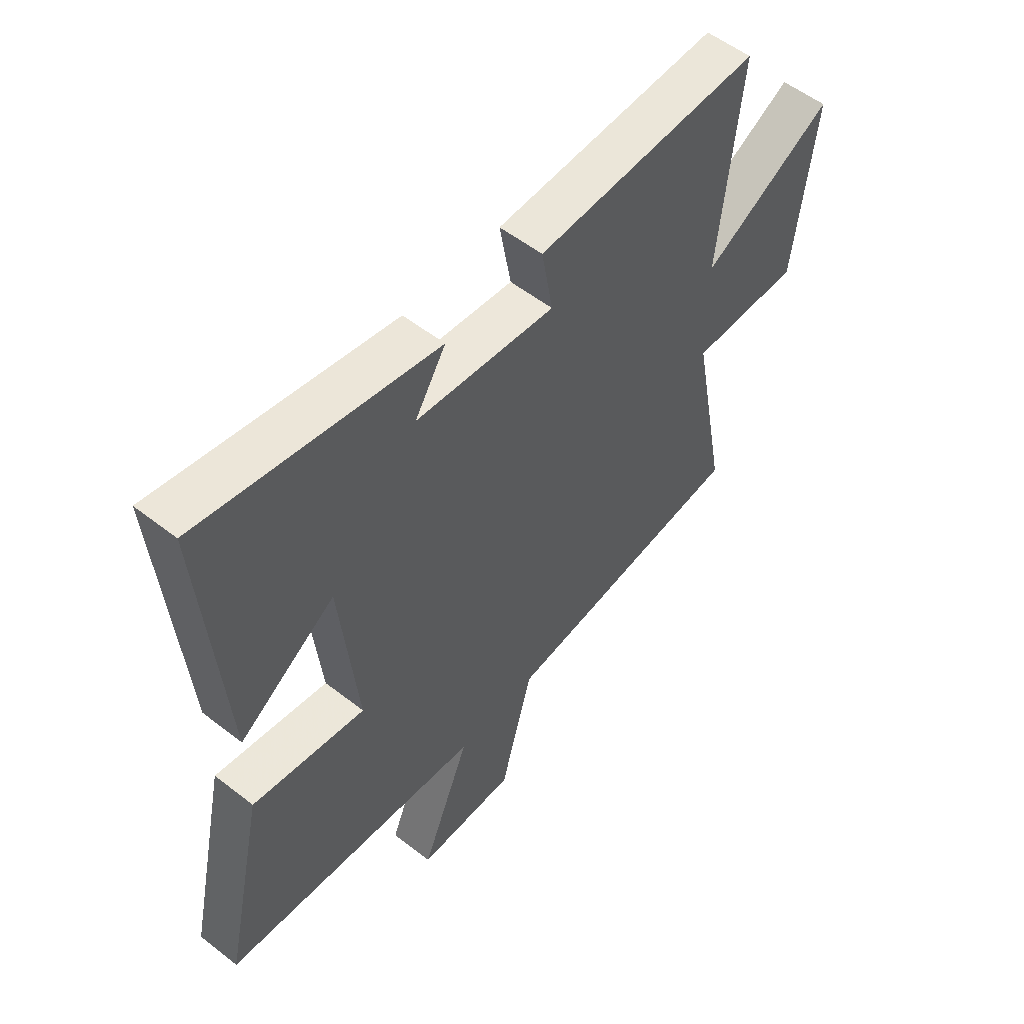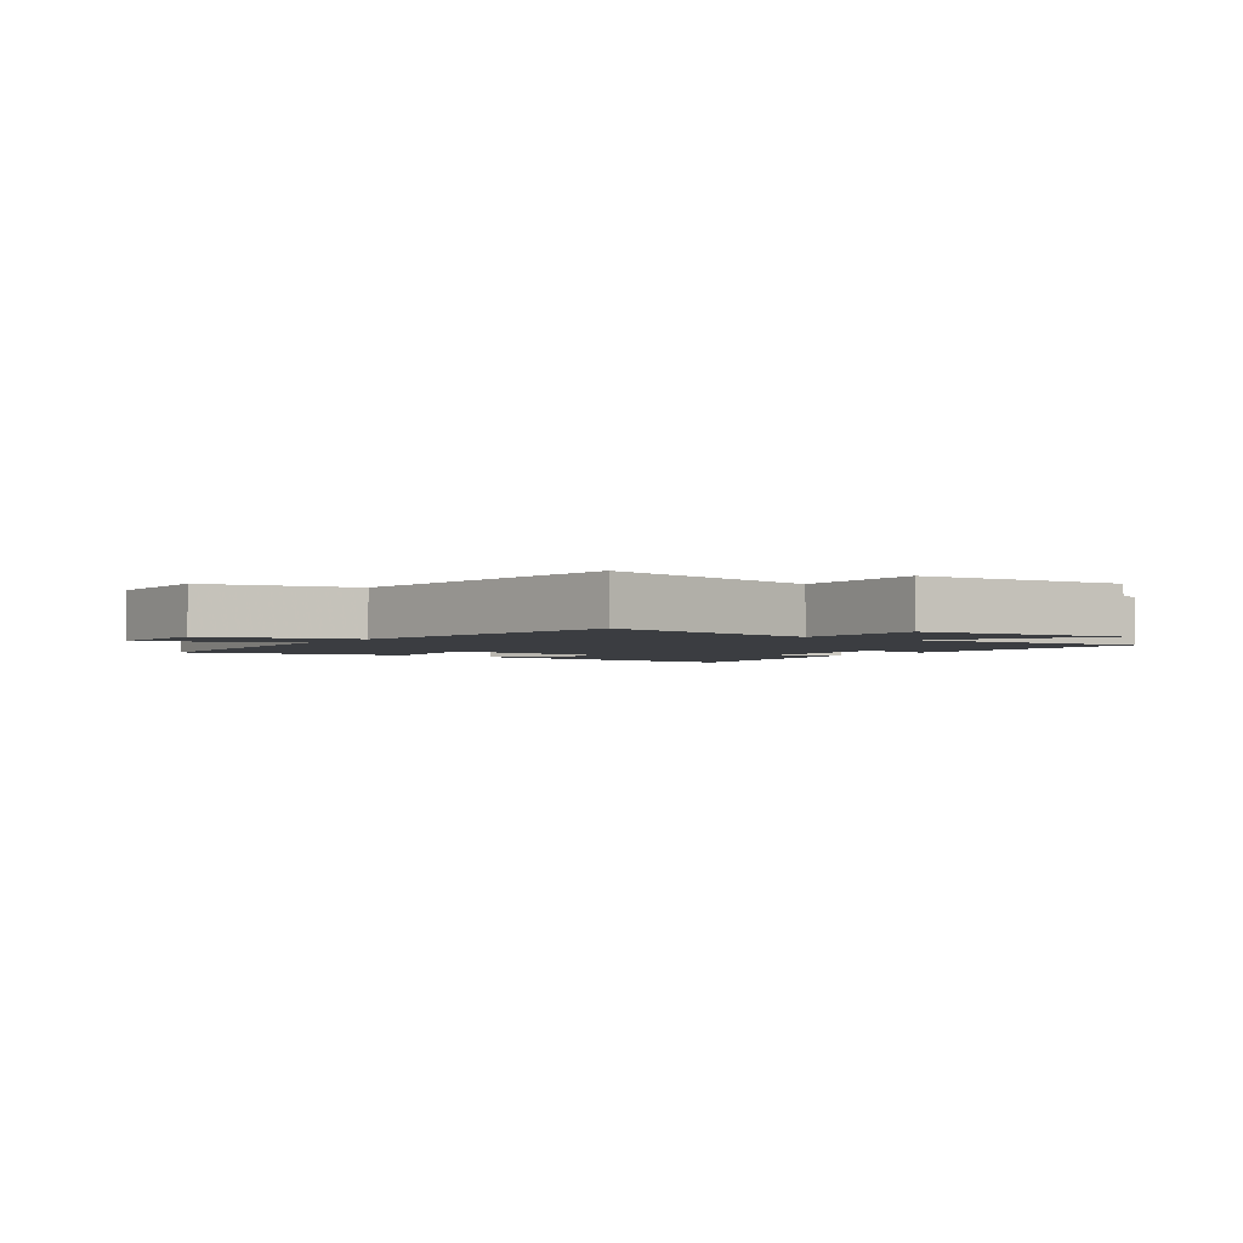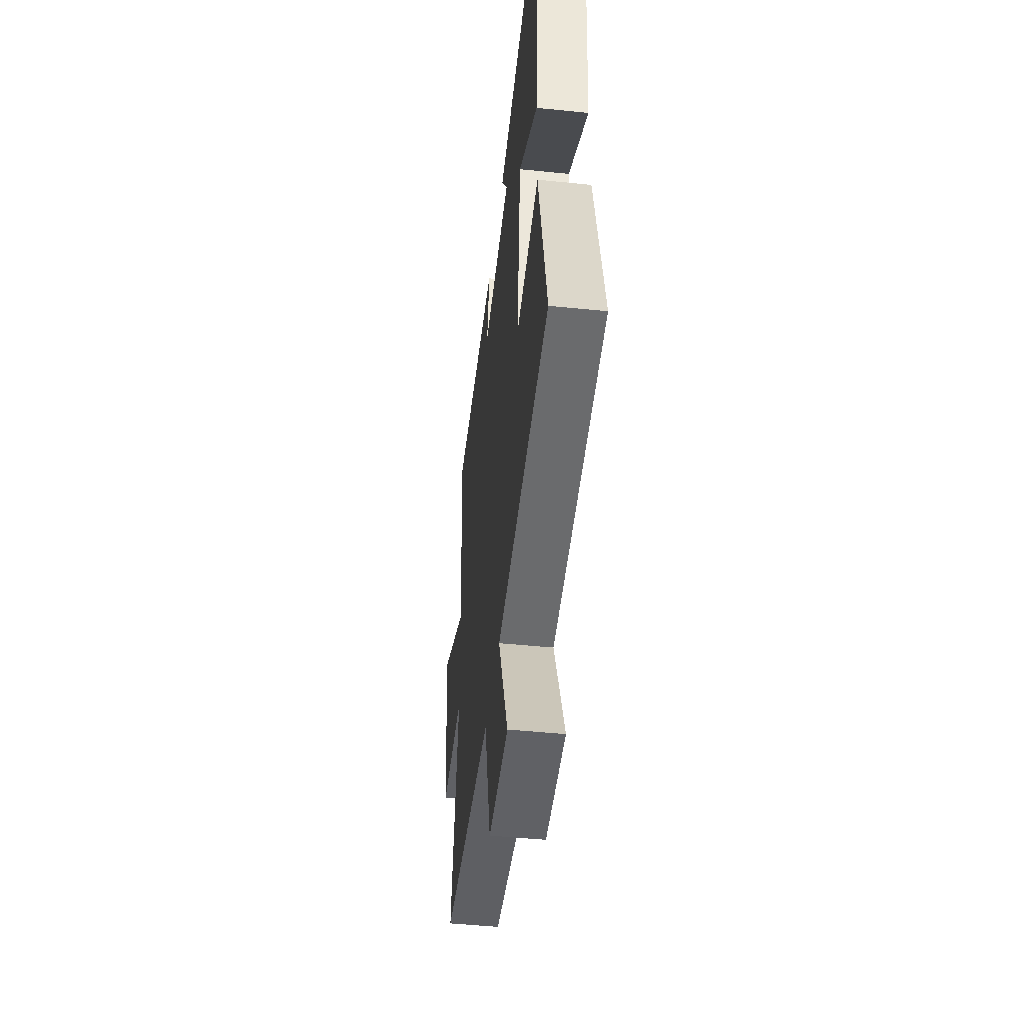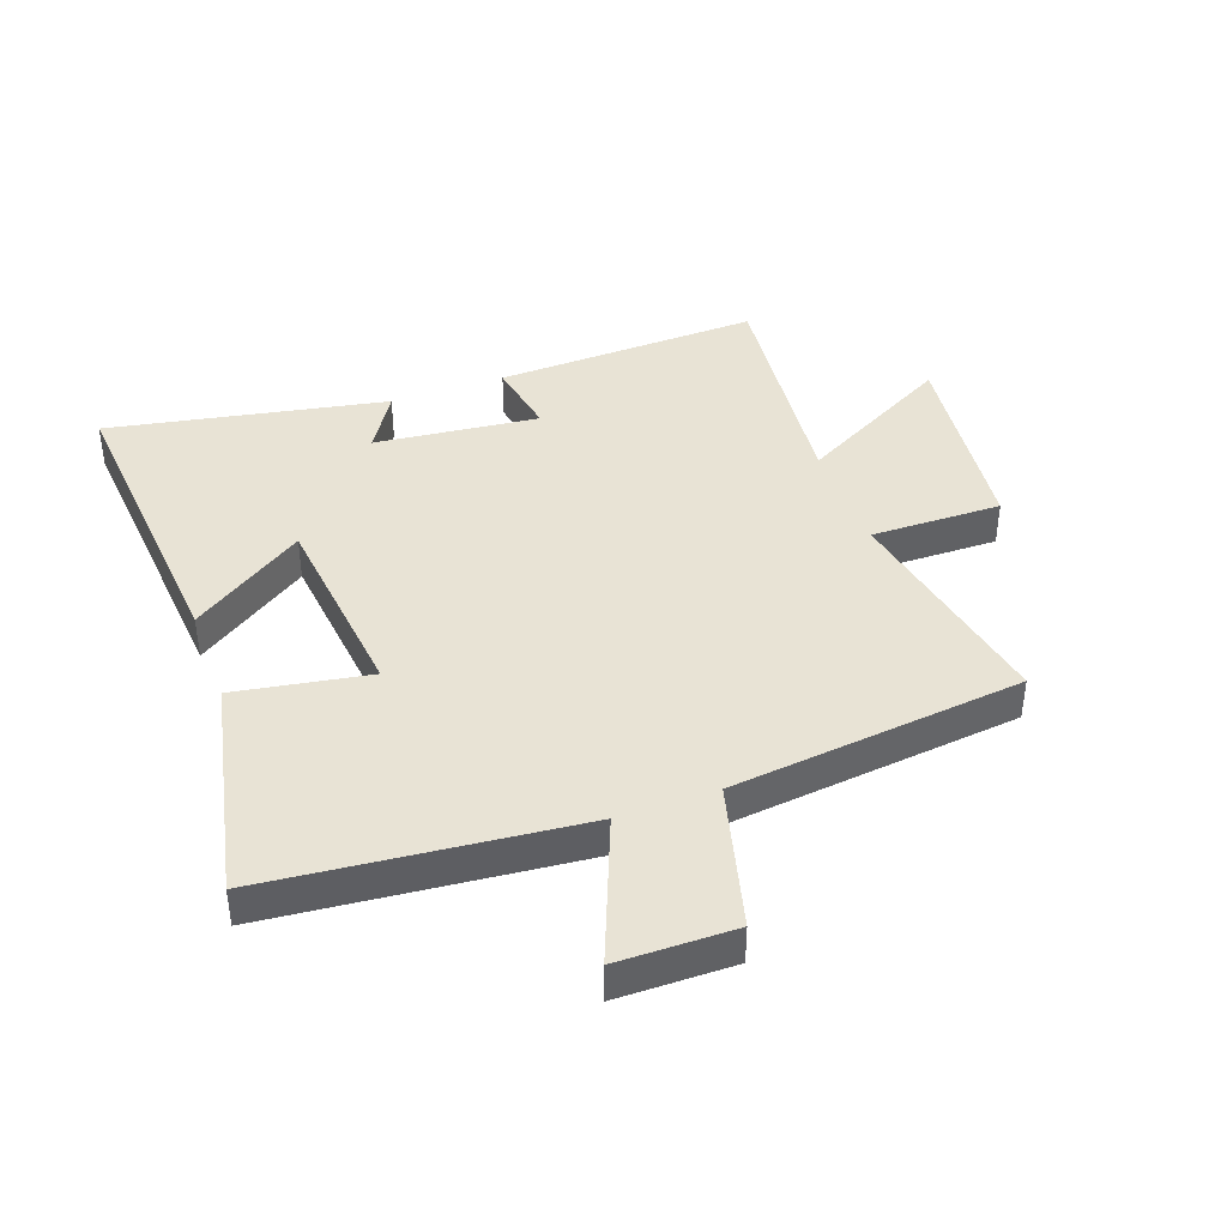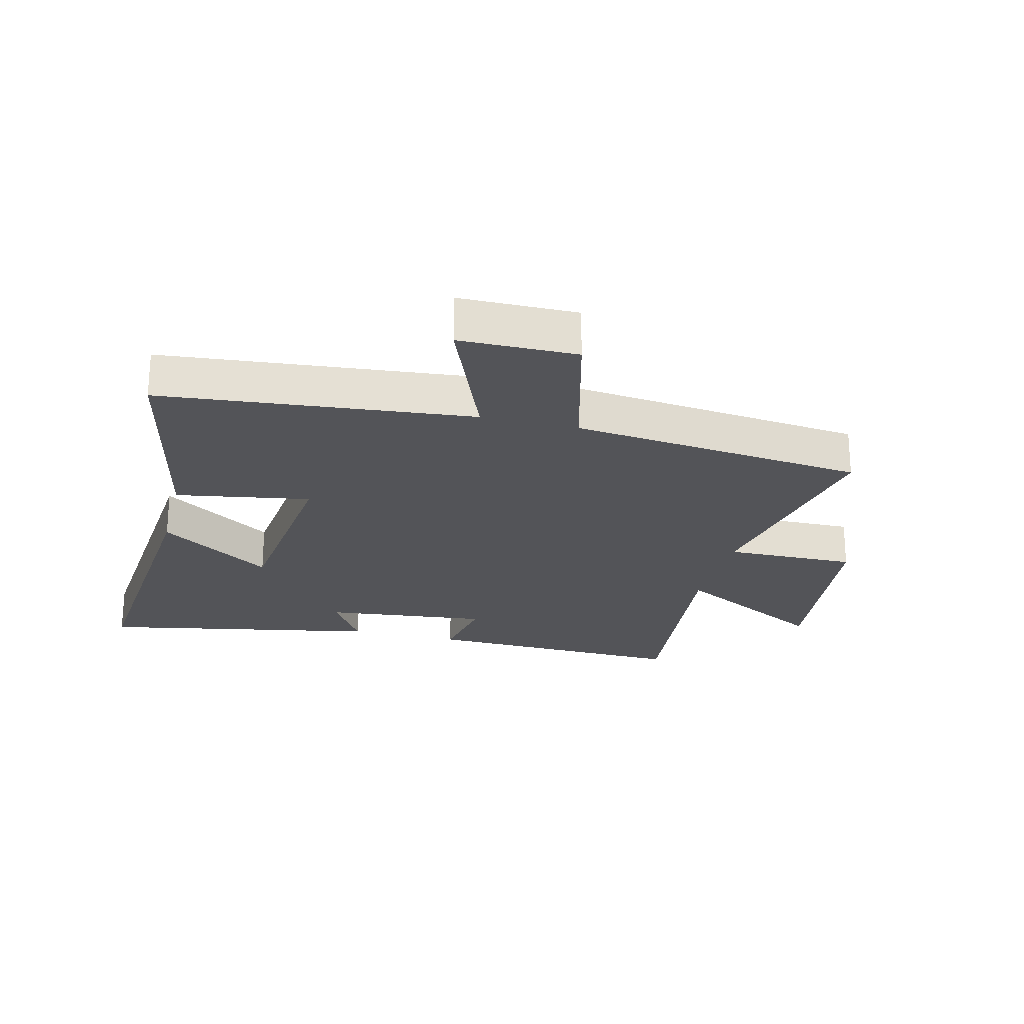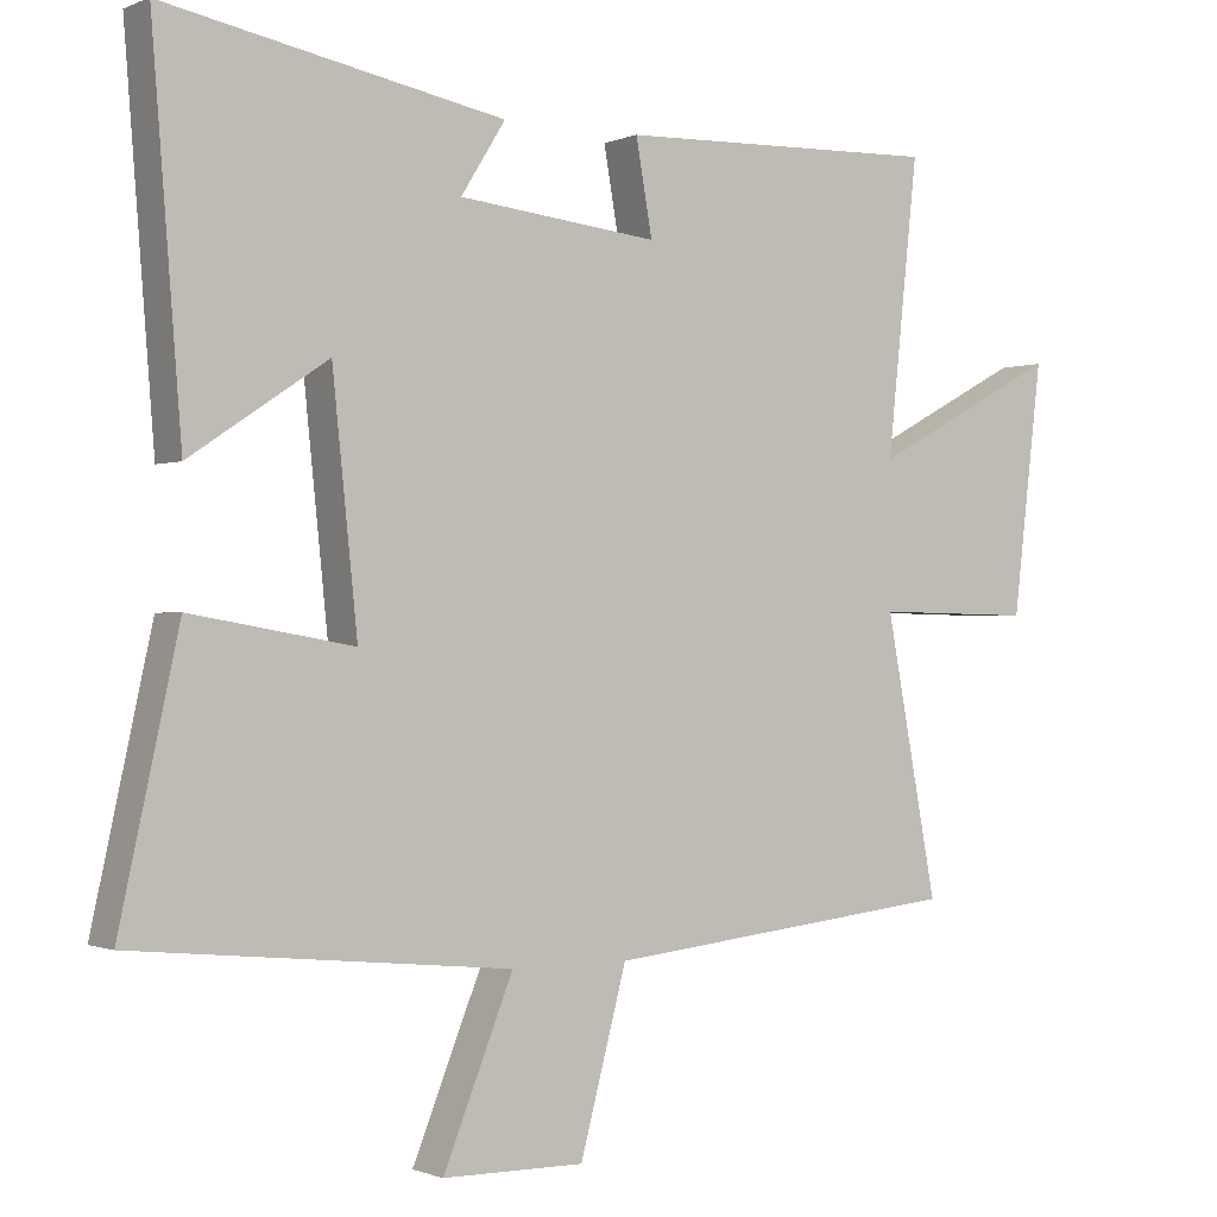
<metadata>
{"format":"obj","ext":"obj","renderer":"f3d","projection":"perspective","resolution":1024,"background":"white","views":[{"elev":54.7,"azim":129.6,"up":"+Z"},{"elev":-2.5,"azim":-126.3,"up":"+Y"},{"elev":-47.5,"azim":83.4,"up":"+Z"},{"elev":41.0,"azim":159.9,"up":"+Y"},{"elev":-23.5,"azim":165.8,"up":"+Y"},{"elev":-0.7,"azim":146.1,"up":"+Z"}]}
</metadata>
<code>
v -0.542 0.07 0.513
v -0.105 0.07 0.5
v -0.127 0.07 0.374
v 0.143 0.07 0.404
v 0.083 0.07 0.5
v 0.54 0.07 0.589
v 0.5 0.07 0.083
v 0.314 0.07 0.207
v 0.28 0.07 -0.121
v 0.5 0.07 -0.083
v 0.58 0.07 -0.449
v 0.072 0.07 -0.5
v 0.167 0.07 -0.736
v -0.025 0.07 -0.738
v -0.088 0.07 -0.5
v -0.57 0.07 -0.448
v -0.5 0.07 -0.076
v -0.715 0.07 -0.08
v -0.755 0.07 0.256
v -0.5 0.07 0.12
v -0.542 0 0.513
v -0.105 0 0.5
v -0.127 0 0.374
v 0.143 0 0.404
v 0.083 0 0.5
v 0.54 0 0.589
v 0.5 0 0.083
v 0.314 0 0.207
v 0.28 0 -0.121
v 0.5 0 -0.083
v 0.58 0 -0.449
v 0.072 0 -0.5
v 0.167 0 -0.736
v -0.025 0 -0.738
v -0.088 0 -0.5
v -0.57 0 -0.448
v -0.5 0 -0.076
v -0.715 0 -0.08
v -0.755 0 0.256
v -0.5 0 0.12
f 17 18 19 20
f 15 16 17
f 15 17 20
f 12 13 14 15
f 9 10 11 12
f 8 9 12 15
f 5 6 7 8
f 4 5 8
f 3 4 8 15
f 20 1 2 3
f 3 15 20
f 40 39 38 37
f 37 36 35
f 40 37 35
f 35 34 33 32
f 32 31 30 29
f 35 32 29 28
f 28 27 26 25
f 28 25 24
f 35 28 24 23
f 23 22 21 40
f 40 35 23
f 1 21 22 2
f 2 22 23 3
f 3 23 24 4
f 4 24 25 5
f 5 25 26 6
f 6 26 27 7
f 7 27 28 8
f 8 28 29 9
f 9 29 30 10
f 10 30 31 11
f 11 31 32 12
f 12 32 33 13
f 13 33 34 14
f 14 34 35 15
f 15 35 36 16
f 16 36 37 17
f 17 37 38 18
f 18 38 39 19
f 19 39 40 20
f 20 40 21 1

</code>
